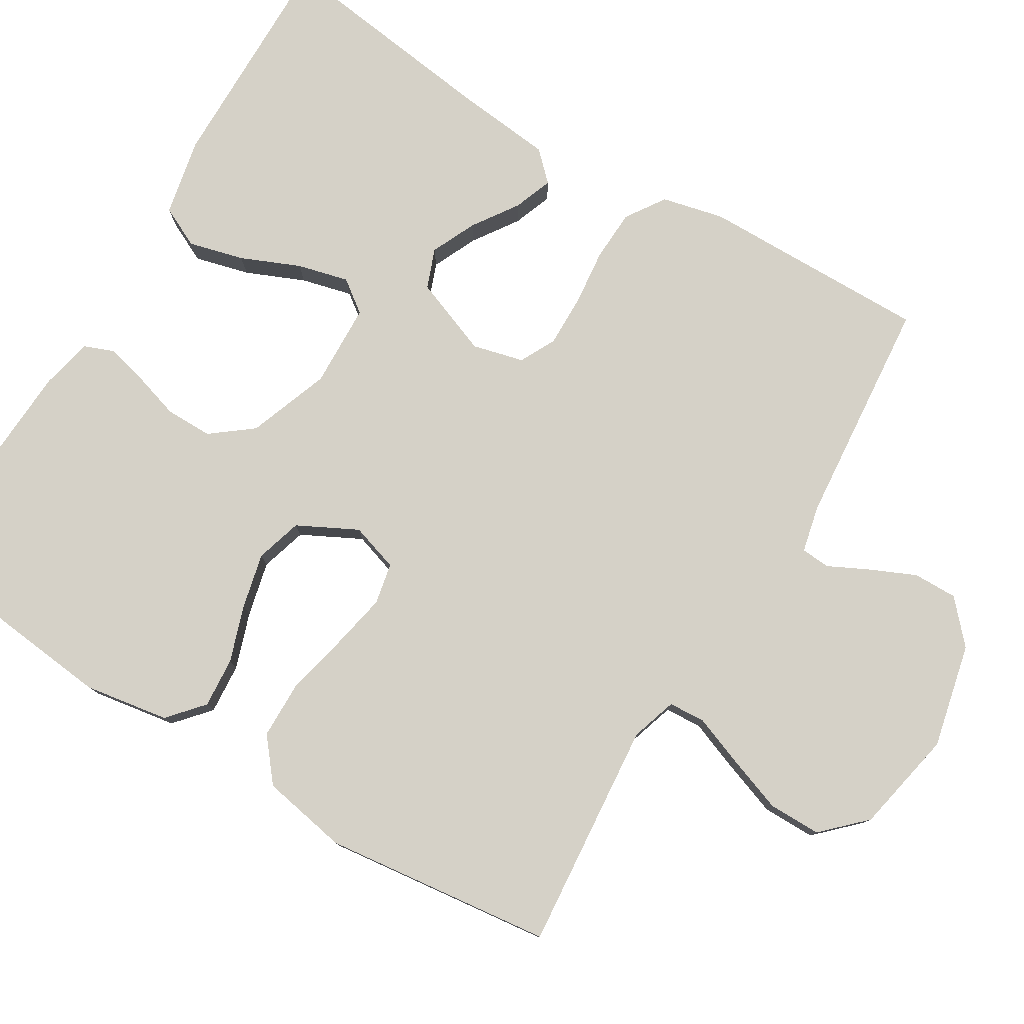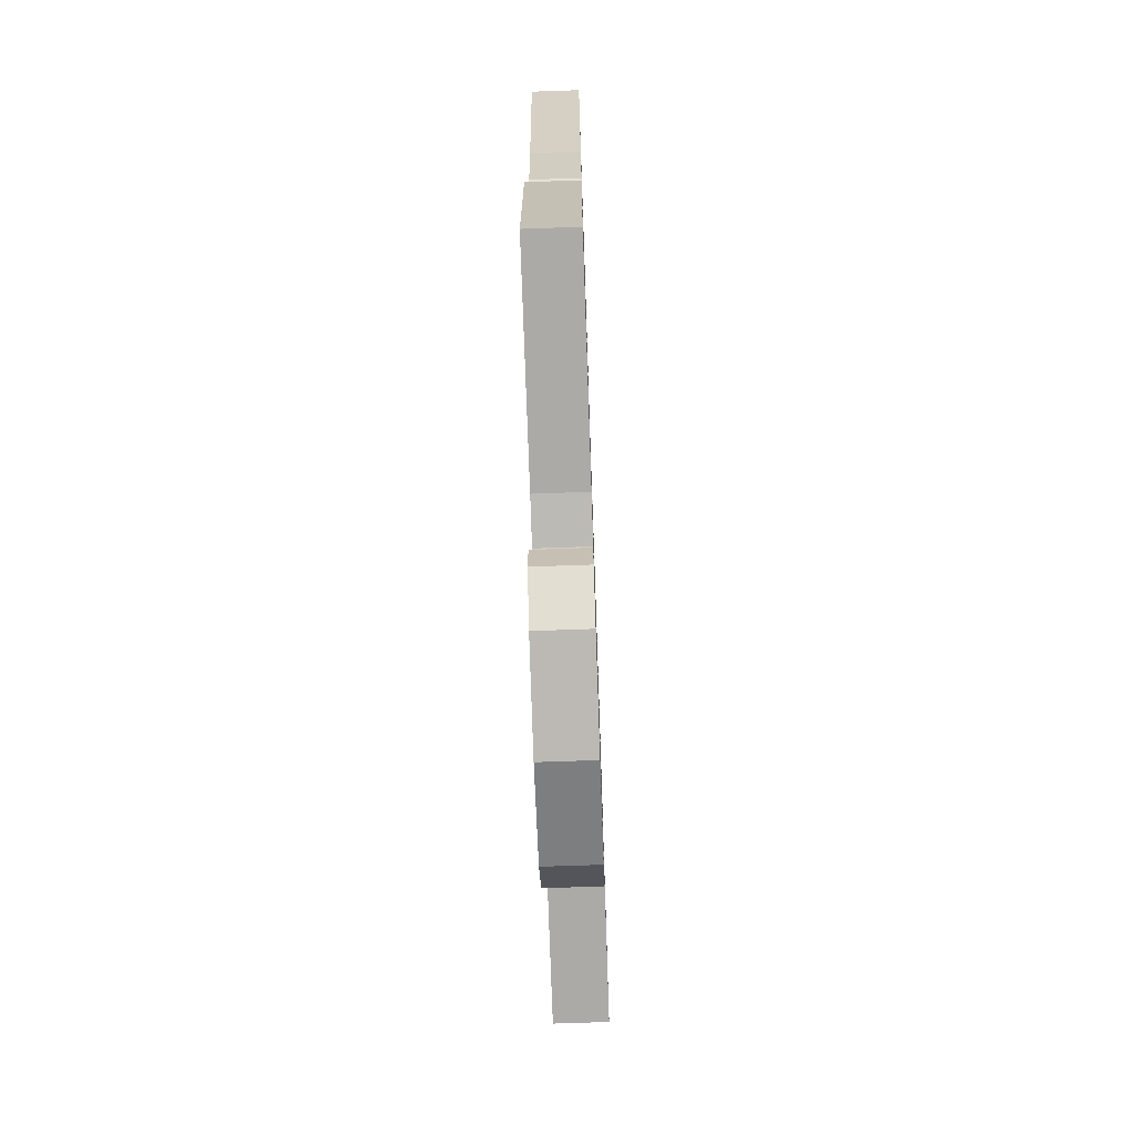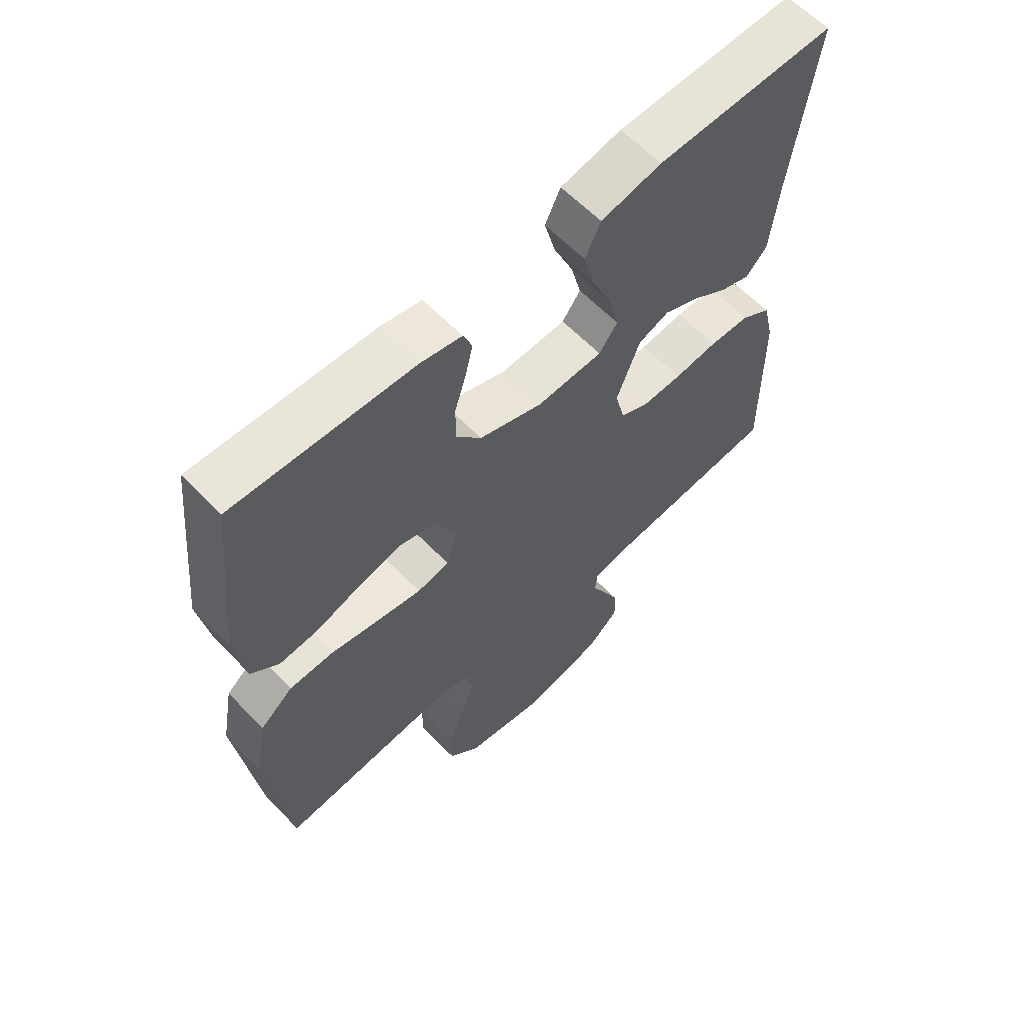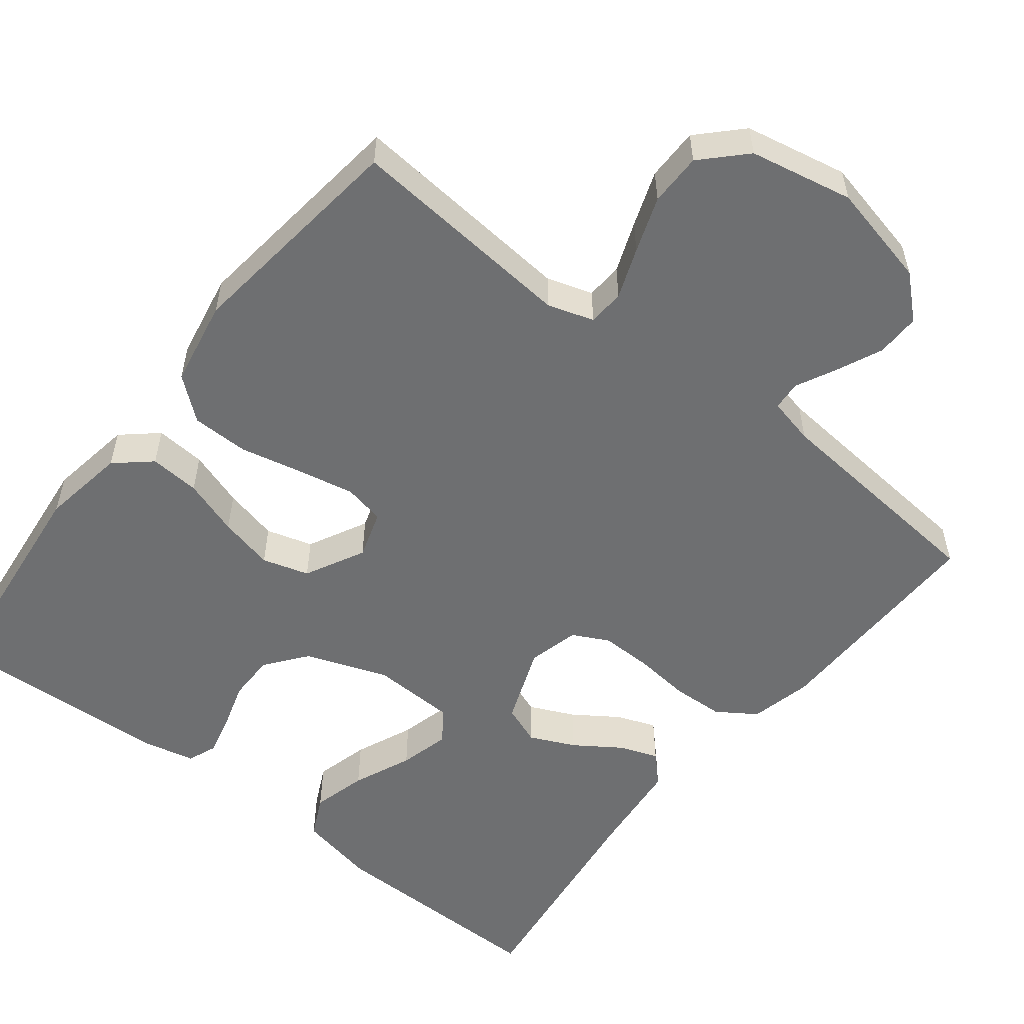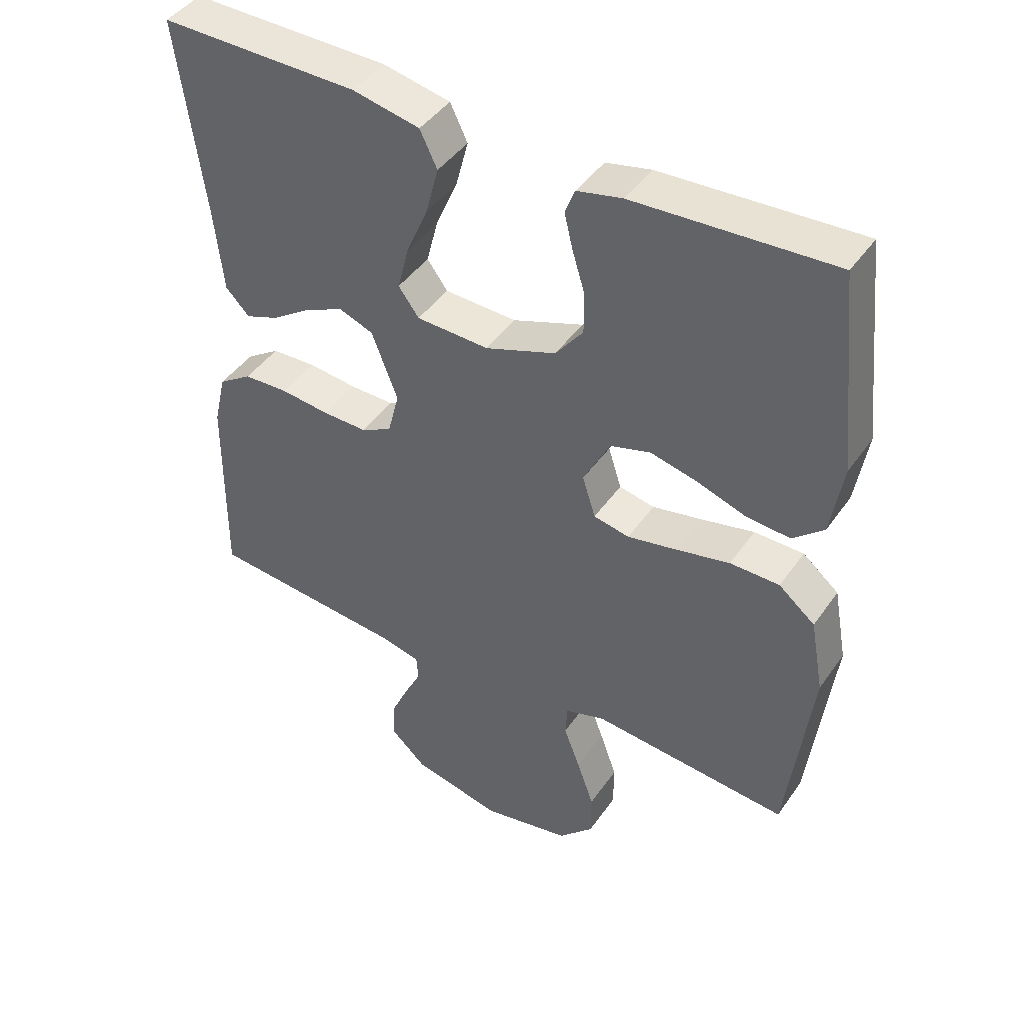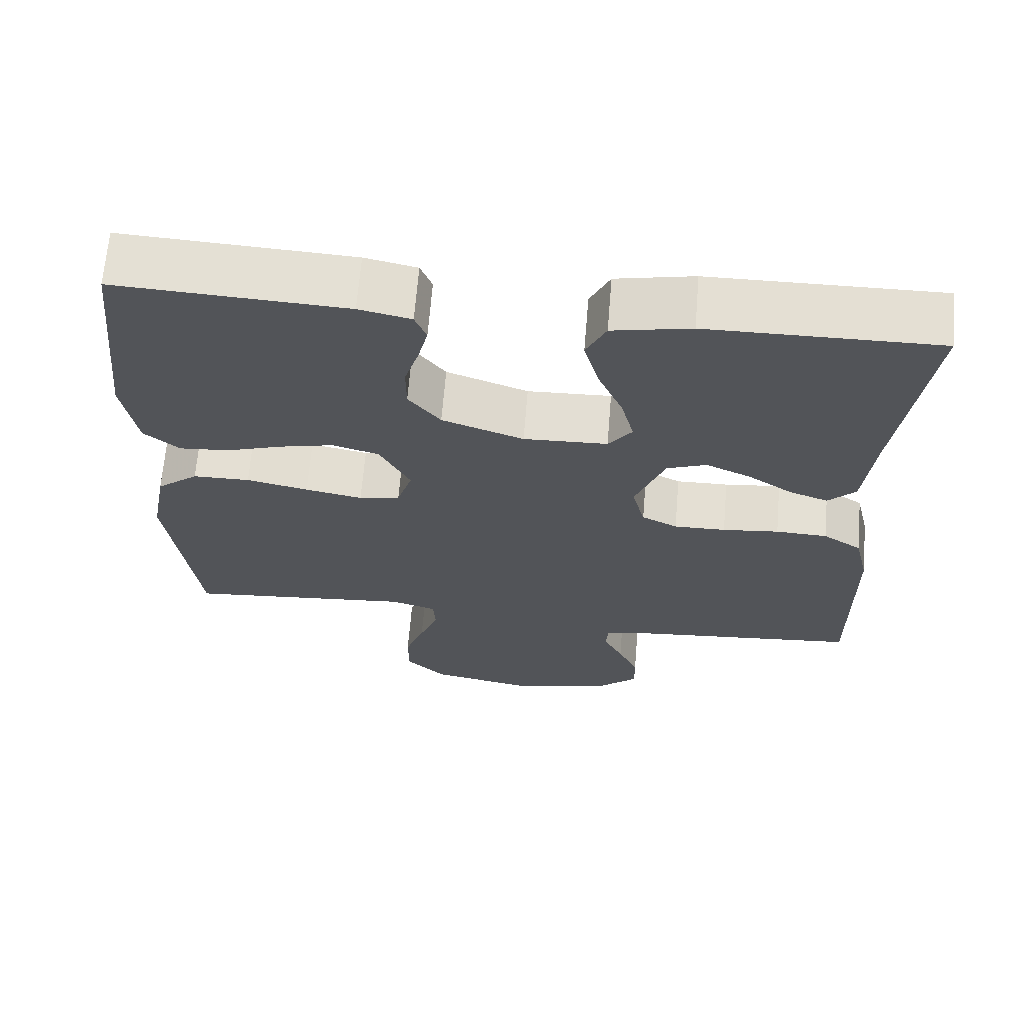
<metadata>
{"format":"obj","ext":"obj","renderer":"f3d","projection":"perspective","resolution":1024,"background":"white","views":[{"elev":78.8,"azim":121.2,"up":"+Y"},{"elev":-70.6,"azim":-88.0,"up":"+Z"},{"elev":61.8,"azim":136.1,"up":"+Z"},{"elev":-54.5,"azim":141.9,"up":"+Y"},{"elev":44.0,"azim":32.4,"up":"+Z"},{"elev":66.6,"azim":-175.3,"up":"+Z"}]}
</metadata>
<code>
v 0.5 0.07 -0.5
v 0.2 0.07 -0.473
v 0.14 0.07 -0.492
v 0.137 0.07 -0.54
v 0.162 0.07 -0.606
v 0.188 0.07 -0.679
v 0.188 0.07 -0.748
v 0.135 0.07 -0.802
v 0 0.07 -0.829
v -0.136 0.07 -0.798
v -0.19 0.07 -0.749
v -0.189 0.07 -0.691
v -0.162 0.07 -0.631
v -0.136 0.07 -0.579
v -0.139 0.07 -0.541
v -0.2 0.07 -0.527
v -0.5 0.07 -0.5
v -0.496 0.07 -0.2
v -0.477 0.07 -0.119
v -0.426 0.07 -0.085
v -0.358 0.07 -0.082
v -0.284 0.07 -0.09
v -0.216 0.07 -0.091
v -0.169 0.07 -0.067
v -0.152 0.07 0
v -0.191 0.07 0.102
v -0.243 0.07 0.122
v -0.302 0.07 0.095
v -0.361 0.07 0.055
v -0.412 0.07 0.036
v -0.448 0.07 0.073
v -0.461 0.07 0.2
v -0.5 0.07 0.5
v -0.2 0.07 0.497
v -0.098 0.07 0.476
v -0.072 0.07 0.422
v -0.091 0.07 0.35
v -0.124 0.07 0.273
v -0.141 0.07 0.206
v -0.11 0.07 0.164
v 0 0.07 0.16
v 0.107 0.07 0.199
v 0.149 0.07 0.253
v 0.149 0.07 0.315
v 0.13 0.07 0.377
v 0.117 0.07 0.431
v 0.132 0.07 0.469
v 0.2 0.07 0.484
v 0.5 0.07 0.5
v 0.532 0.07 0.2
v 0.514 0.07 0.089
v 0.468 0.07 0.049
v 0.402 0.07 0.054
v 0.328 0.07 0.079
v 0.256 0.07 0.096
v 0.195 0.07 0.078
v 0.155 0.07 0
v 0.175 0.07 -0.063
v 0.229 0.07 -0.074
v 0.304 0.07 -0.059
v 0.385 0.07 -0.041
v 0.46 0.07 -0.042
v 0.515 0.07 -0.087
v 0.536 0.07 -0.2
v 0.5 0 -0.5
v 0.2 0 -0.473
v 0.14 0 -0.492
v 0.137 0 -0.54
v 0.162 0 -0.606
v 0.188 0 -0.679
v 0.188 0 -0.748
v 0.135 0 -0.802
v 0 0 -0.829
v -0.136 0 -0.798
v -0.19 0 -0.749
v -0.189 0 -0.691
v -0.162 0 -0.631
v -0.136 0 -0.579
v -0.139 0 -0.541
v -0.2 0 -0.527
v -0.5 0 -0.5
v -0.496 0 -0.2
v -0.477 0 -0.119
v -0.426 0 -0.085
v -0.358 0 -0.082
v -0.284 0 -0.09
v -0.216 0 -0.091
v -0.169 0 -0.067
v -0.152 0 0
v -0.191 0 0.102
v -0.243 0 0.122
v -0.302 0 0.095
v -0.361 0 0.055
v -0.412 0 0.036
v -0.448 0 0.073
v -0.461 0 0.2
v -0.5 0 0.5
v -0.2 0 0.497
v -0.098 0 0.476
v -0.072 0 0.422
v -0.091 0 0.35
v -0.124 0 0.273
v -0.141 0 0.206
v -0.11 0 0.164
v 0 0 0.16
v 0.107 0 0.199
v 0.149 0 0.253
v 0.149 0 0.315
v 0.13 0 0.377
v 0.117 0 0.431
v 0.132 0 0.469
v 0.2 0 0.484
v 0.5 0 0.5
v 0.532 0 0.2
v 0.514 0 0.089
v 0.468 0 0.049
v 0.402 0 0.054
v 0.328 0 0.079
v 0.256 0 0.096
v 0.195 0 0.078
v 0.155 0 0
v 0.175 0 -0.063
v 0.229 0 -0.074
v 0.304 0 -0.059
v 0.385 0 -0.041
v 0.46 0 -0.042
v 0.515 0 -0.087
v 0.536 0 -0.2
f 63 64 1 2
f 60 61 62 63
f 59 60 63 2
f 58 59 2 3
f 57 58 3
f 51 52 53 54
f 51 54 55
f 50 51 55
f 49 50 55 56
f 47 48 49 56
f 44 45 46 47
f 35 36 37 38
f 35 38 39
f 32 33 34 35
f 32 35 39
f 31 32 39 40
f 28 29 30 31
f 27 28 31
f 19 20 21 22
f 19 22 23
f 16 17 18 19
f 15 16 19 23
f 11 12 13 14
f 9 10 11 14
f 9 14 15
f 4 5 6 7
f 4 7 8 9
f 57 3 4 9
f 44 47 56
f 43 44 56 57
f 42 43 57 9
f 27 31 40
f 26 27 40 41
f 25 26 41
f 24 25 41 42
f 15 23 24
f 9 15 24 42
f 66 65 128 127
f 127 126 125 124
f 66 127 124 123
f 67 66 123 122
f 67 122 121
f 118 117 116 115
f 119 118 115
f 119 115 114
f 120 119 114 113
f 120 113 112 111
f 111 110 109 108
f 102 101 100 99
f 103 102 99
f 99 98 97 96
f 103 99 96
f 104 103 96 95
f 95 94 93 92
f 95 92 91
f 86 85 84 83
f 87 86 83
f 83 82 81 80
f 87 83 80 79
f 78 77 76 75
f 78 75 74 73
f 79 78 73
f 71 70 69 68
f 73 72 71 68
f 73 68 67 121
f 120 111 108
f 121 120 108 107
f 73 121 107 106
f 104 95 91
f 105 104 91 90
f 105 90 89
f 106 105 89 88
f 88 87 79
f 106 88 79 73
f 1 65 66 2
f 2 66 67 3
f 3 67 68 4
f 4 68 69 5
f 5 69 70 6
f 6 70 71 7
f 7 71 72 8
f 8 72 73 9
f 9 73 74 10
f 10 74 75 11
f 11 75 76 12
f 12 76 77 13
f 13 77 78 14
f 14 78 79 15
f 15 79 80 16
f 16 80 81 17
f 17 81 82 18
f 18 82 83 19
f 19 83 84 20
f 20 84 85 21
f 21 85 86 22
f 22 86 87 23
f 23 87 88 24
f 24 88 89 25
f 25 89 90 26
f 26 90 91 27
f 27 91 92 28
f 28 92 93 29
f 29 93 94 30
f 30 94 95 31
f 31 95 96 32
f 32 96 97 33
f 33 97 98 34
f 34 98 99 35
f 35 99 100 36
f 36 100 101 37
f 37 101 102 38
f 38 102 103 39
f 39 103 104 40
f 40 104 105 41
f 41 105 106 42
f 42 106 107 43
f 43 107 108 44
f 44 108 109 45
f 45 109 110 46
f 46 110 111 47
f 47 111 112 48
f 48 112 113 49
f 49 113 114 50
f 50 114 115 51
f 51 115 116 52
f 52 116 117 53
f 53 117 118 54
f 54 118 119 55
f 55 119 120 56
f 56 120 121 57
f 57 121 122 58
f 58 122 123 59
f 59 123 124 60
f 60 124 125 61
f 61 125 126 62
f 62 126 127 63
f 63 127 128 64
f 64 128 65 1

</code>
